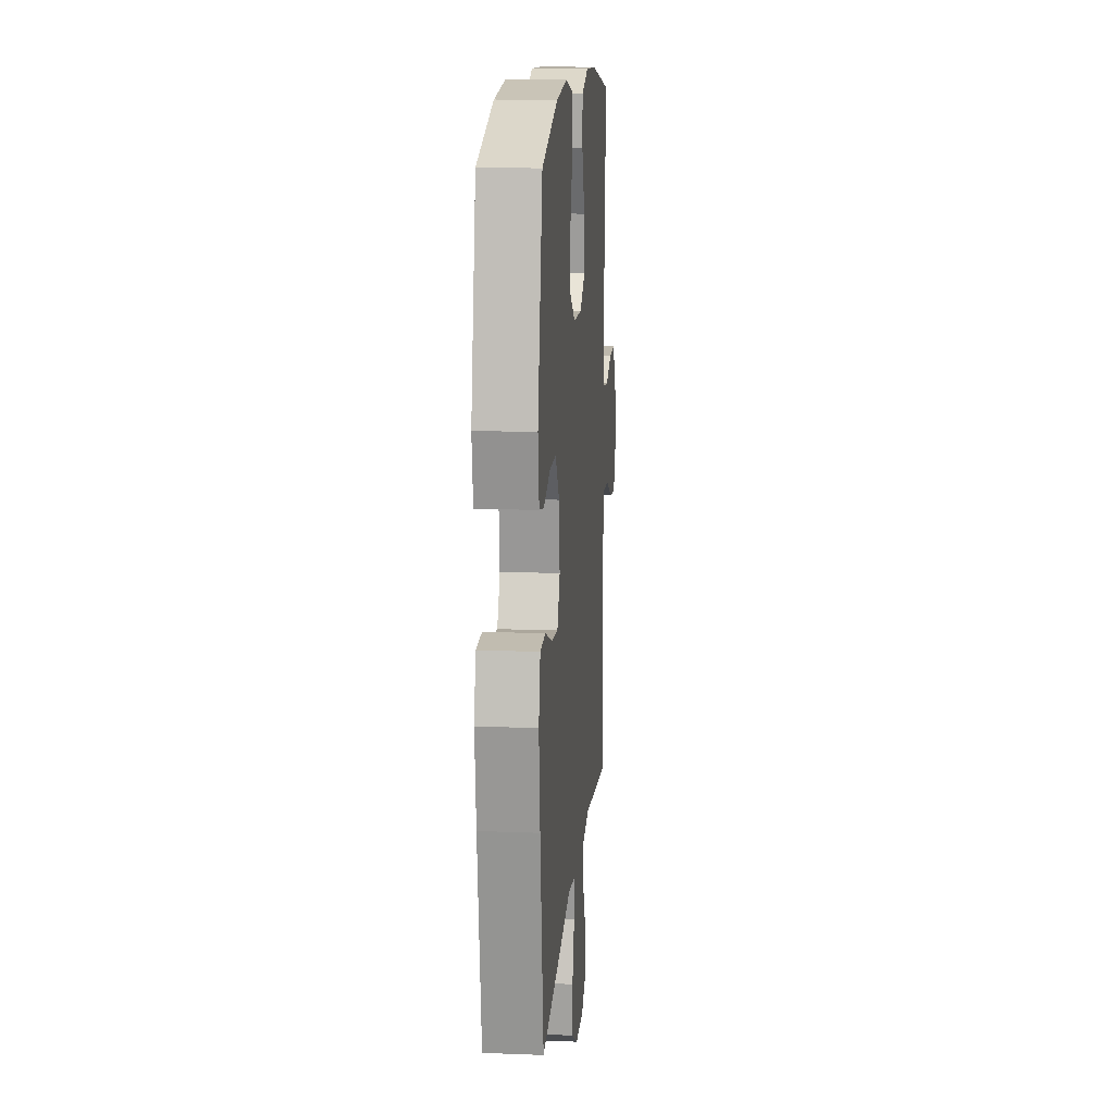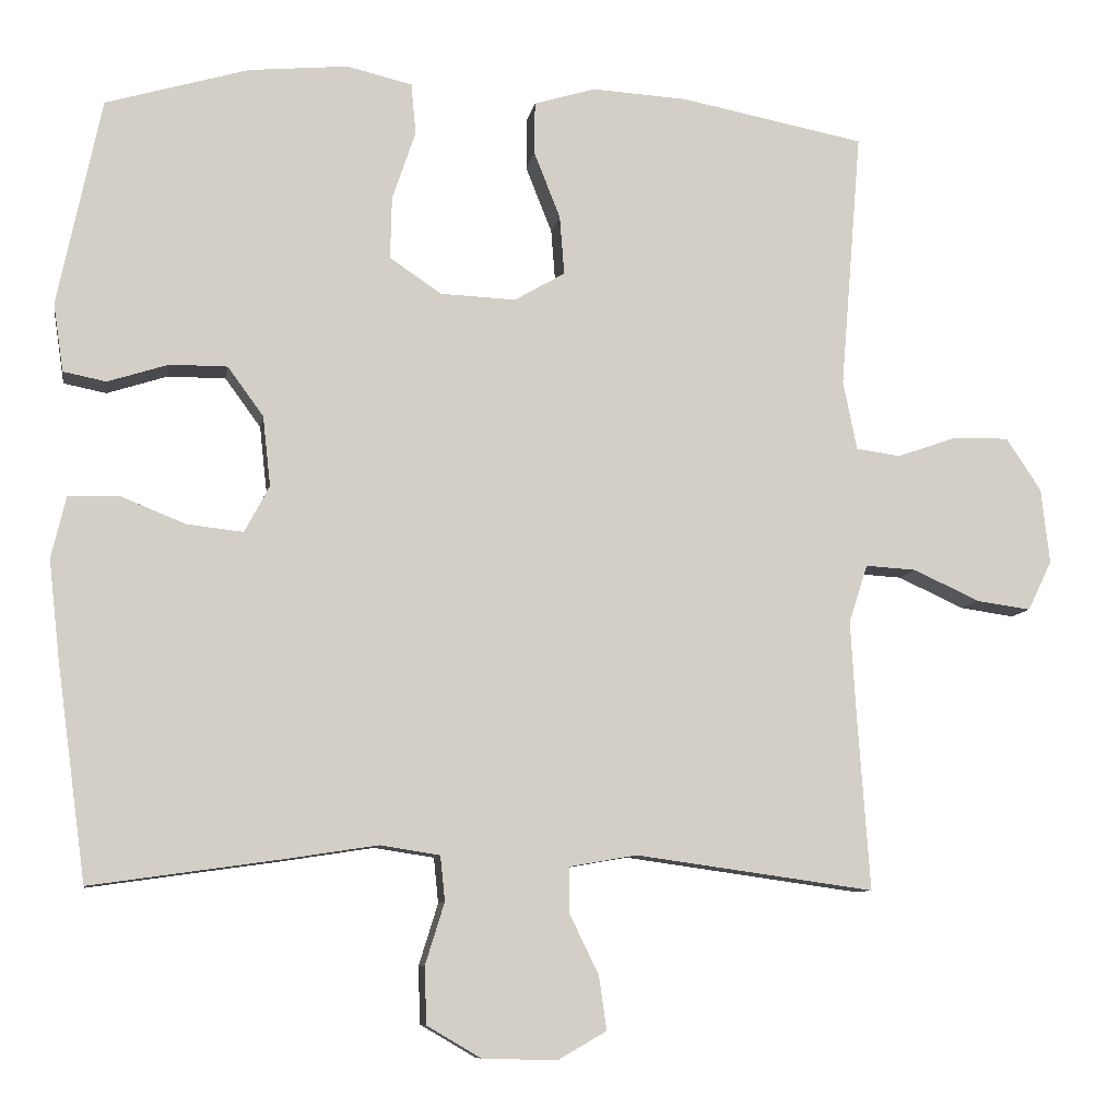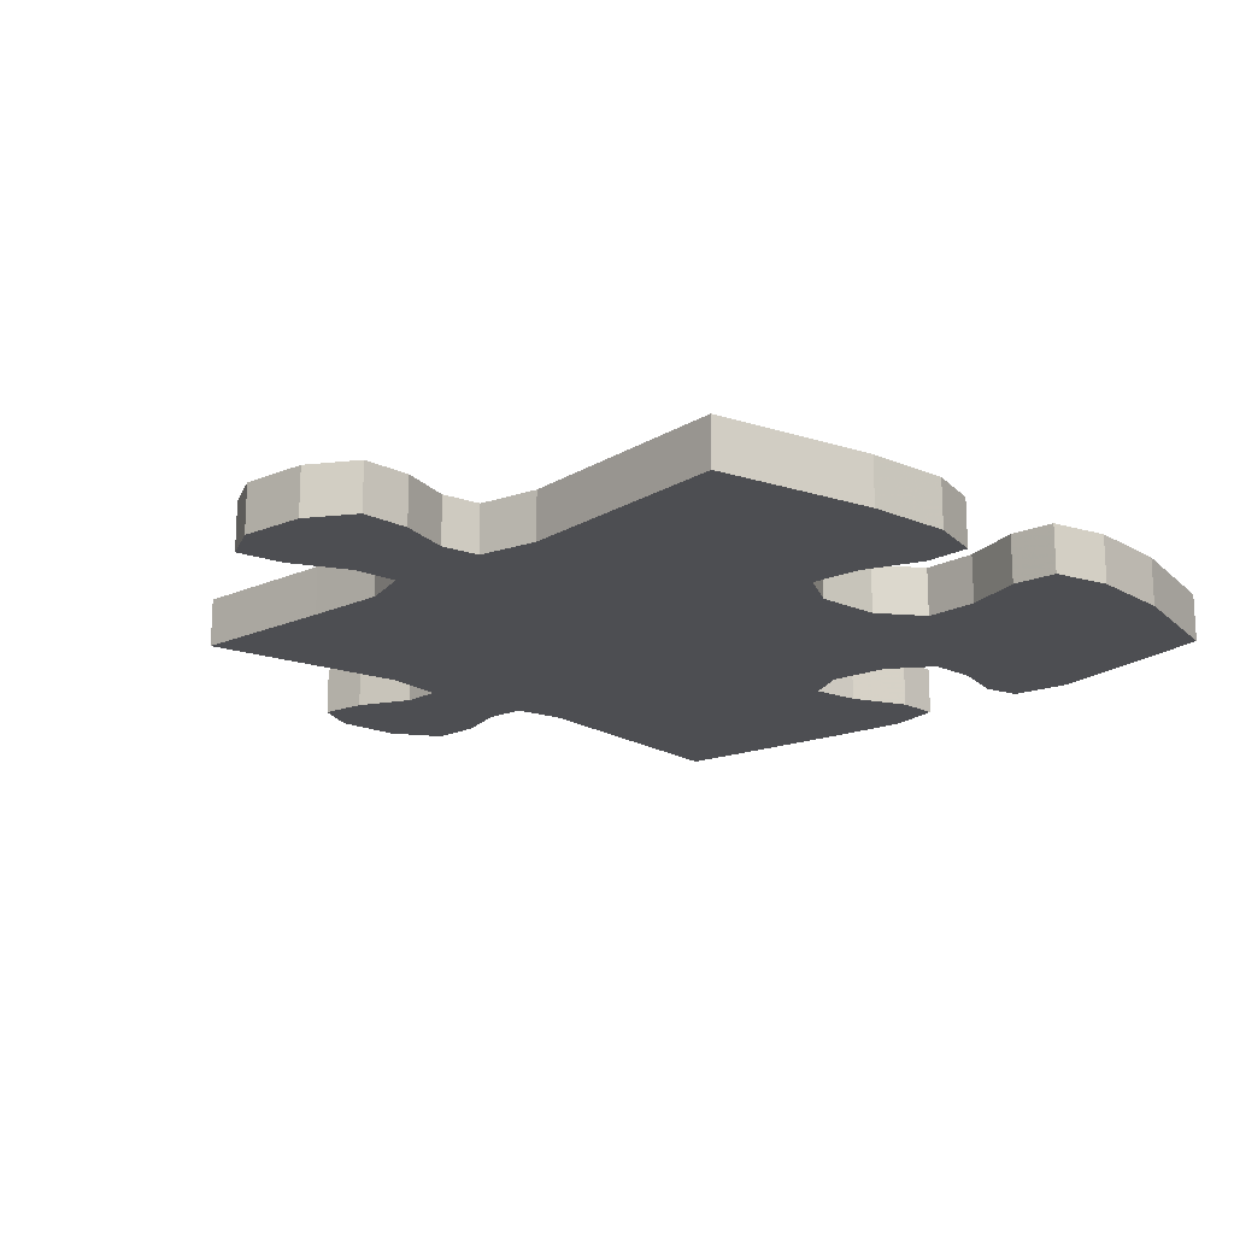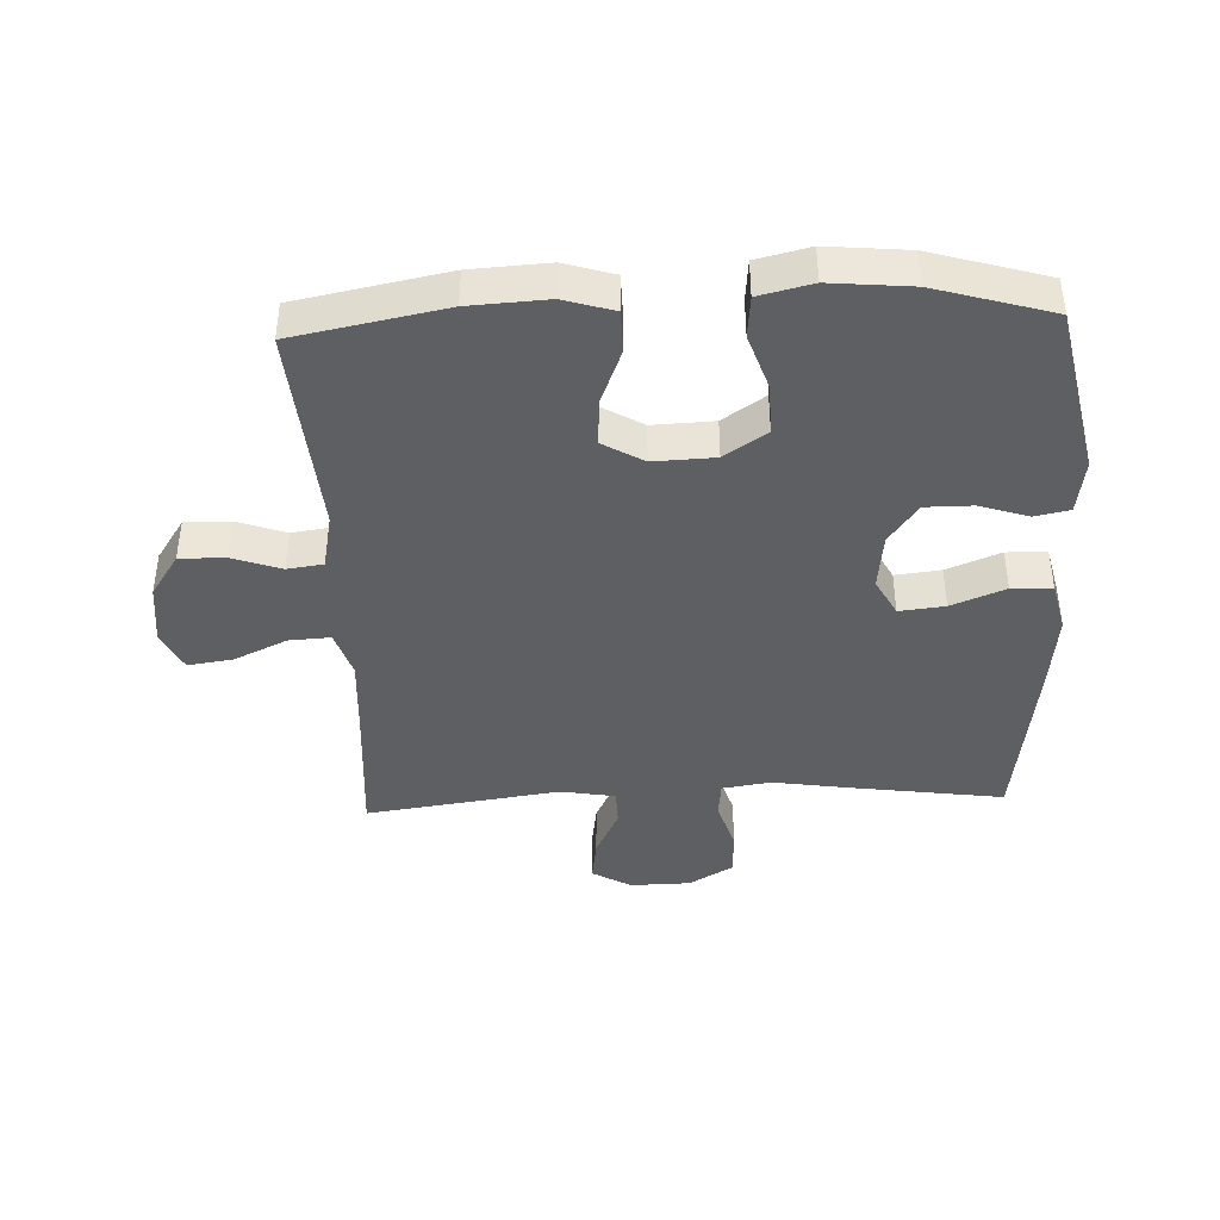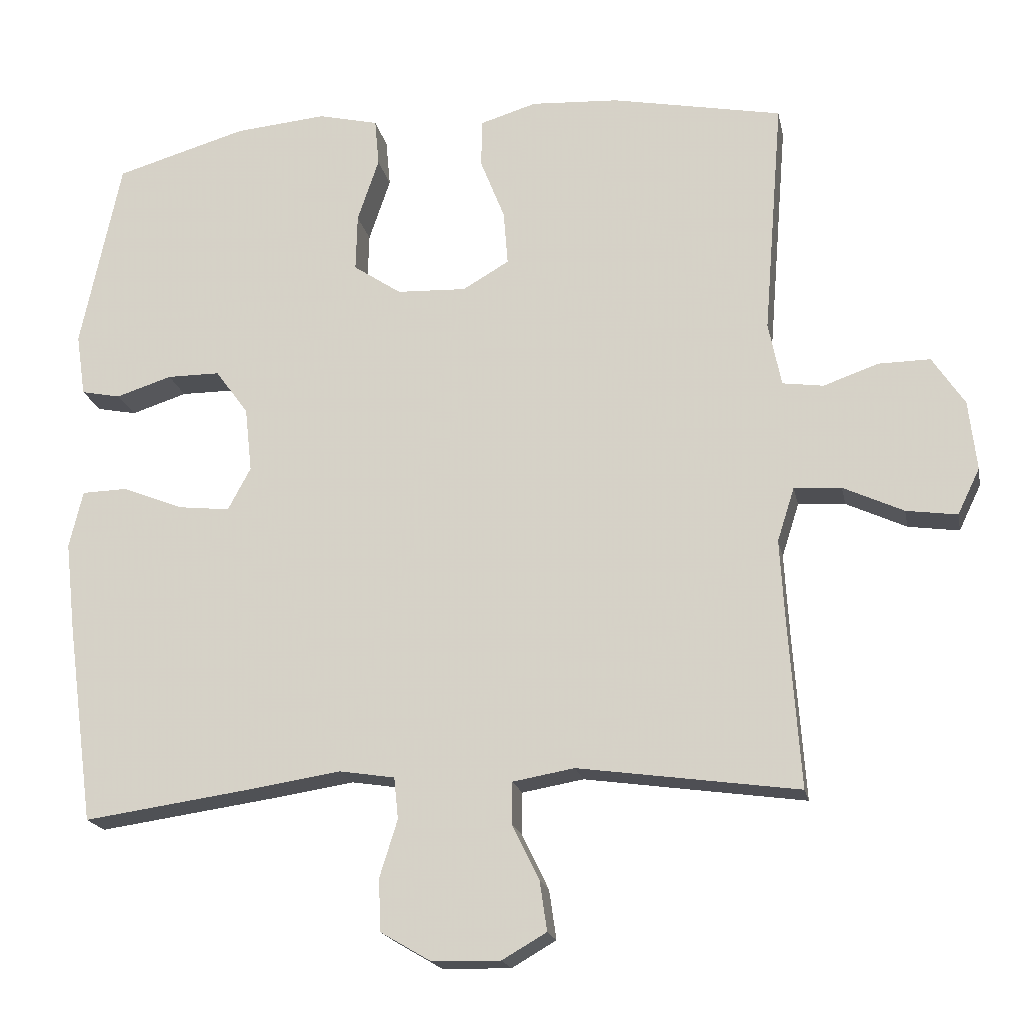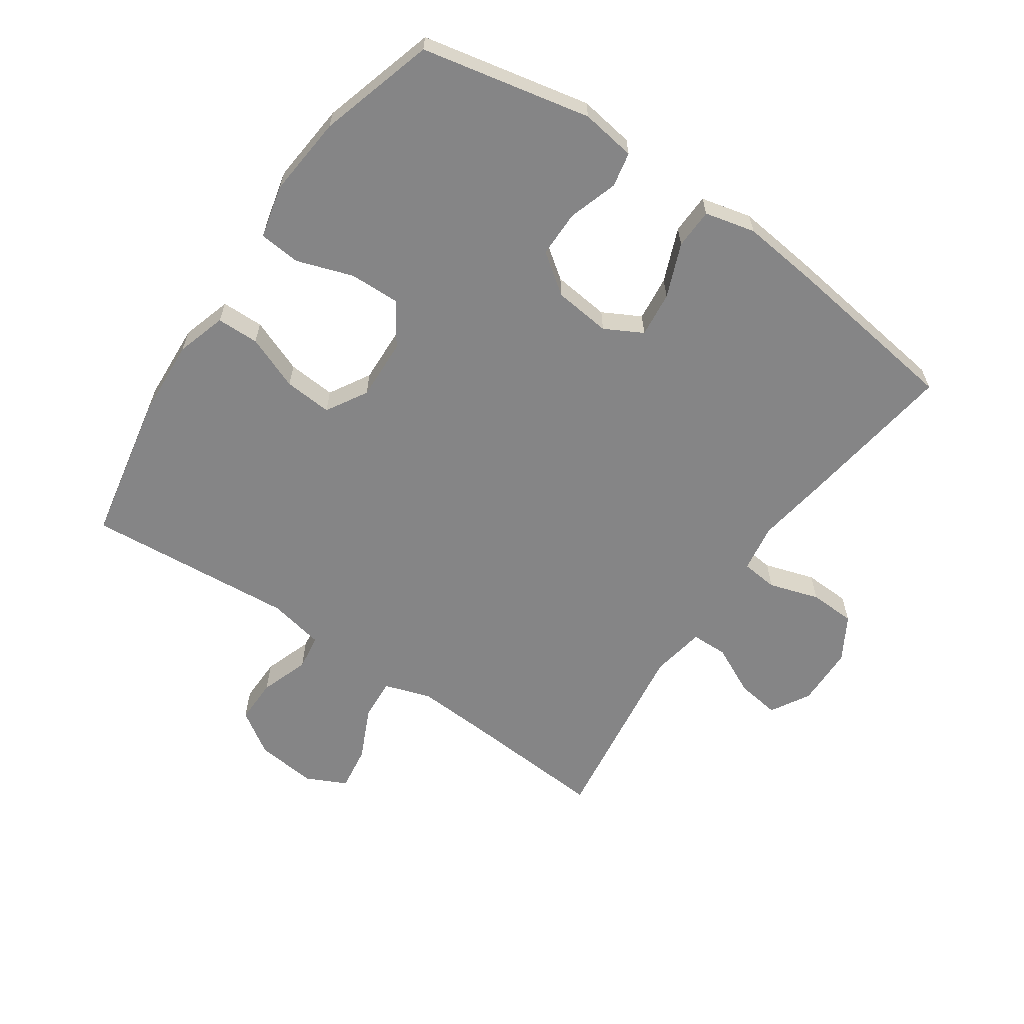
<metadata>
{"format":"obj","ext":"obj","renderer":"f3d","projection":"perspective","resolution":1024,"background":"white","views":[{"elev":14.6,"azim":94.8,"up":"+Z"},{"elev":-8.8,"azim":170.6,"up":"+Z"},{"elev":-17.2,"azim":-44.0,"up":"+Y"},{"elev":-41.6,"azim":2.4,"up":"+Y"},{"elev":-18.8,"azim":-168.8,"up":"+Z"},{"elev":-61.9,"azim":55.6,"up":"+Y"}]}
</metadata>
<code>
v 0.5 0.07 0.5
v 0.556 0.07 0.232
v 0.543 0.07 0.145
v 0.488 0.07 0.134
v 0.41 0.07 0.159
v 0.336 0.07 0.159
v 0.29 0.07 0.096
v 0.28 0.07 0.006
v 0.312 0.07 -0.054
v 0.384 0.07 -0.046
v 0.469 0.07 -0.012
v 0.533 0.07 -0.014
v 0.552 0.07 -0.094
v 0.538 0.07 -0.219
v 0.5 0.07 -0.5
v 0.253 0.07 -0.465
v 0.136 0.07 -0.447
v 0.059 0.07 -0.459
v 0.053 0.07 -0.517
v 0.078 0.07 -0.597
v 0.075 0.07 -0.67
v 0.005 0.07 -0.711
v -0.091 0.07 -0.713
v -0.153 0.07 -0.677
v -0.143 0.07 -0.608
v -0.105 0.07 -0.53
v -0.106 0.07 -0.472
v -0.192 0.07 -0.457
v -0.5 0.07 -0.5
v -0.484 0.07 -0.273
v -0.477 0.07 -0.152
v -0.501 0.07 -0.077
v -0.567 0.07 -0.081
v -0.651 0.07 -0.12
v -0.722 0.07 -0.13
v -0.753 0.07 -0.066
v -0.742 0.07 0.031
v -0.697 0.07 0.099
v -0.625 0.07 0.098
v -0.548 0.07 0.071
v -0.491 0.07 0.079
v -0.473 0.07 0.168
v -0.5 0.07 0.5
v -0.262 0.07 0.546
v -0.139 0.07 0.553
v -0.06 0.07 0.529
v -0.059 0.07 0.462
v -0.093 0.07 0.376
v -0.099 0.07 0.3
v -0.034 0.07 0.262
v 0.063 0.07 0.266
v 0.13 0.07 0.311
v 0.128 0.07 0.391
v 0.098 0.07 0.48
v 0.104 0.07 0.546
v 0.188 0.07 0.566
v 0.316 0.07 0.554
v 0.5 0 0.5
v 0.556 0 0.232
v 0.543 0 0.145
v 0.488 0 0.134
v 0.41 0 0.159
v 0.336 0 0.159
v 0.29 0 0.096
v 0.28 0 0.006
v 0.312 0 -0.054
v 0.384 0 -0.046
v 0.469 0 -0.012
v 0.533 0 -0.014
v 0.552 0 -0.094
v 0.538 0 -0.219
v 0.5 0 -0.5
v 0.253 0 -0.465
v 0.136 0 -0.447
v 0.059 0 -0.459
v 0.053 0 -0.517
v 0.078 0 -0.597
v 0.075 0 -0.67
v 0.005 0 -0.711
v -0.091 0 -0.713
v -0.153 0 -0.677
v -0.143 0 -0.608
v -0.105 0 -0.53
v -0.106 0 -0.472
v -0.192 0 -0.457
v -0.5 0 -0.5
v -0.484 0 -0.273
v -0.477 0 -0.152
v -0.501 0 -0.077
v -0.567 0 -0.081
v -0.651 0 -0.12
v -0.722 0 -0.13
v -0.753 0 -0.066
v -0.742 0 0.031
v -0.697 0 0.099
v -0.625 0 0.098
v -0.548 0 0.071
v -0.491 0 0.079
v -0.473 0 0.168
v -0.5 0 0.5
v -0.262 0 0.546
v -0.139 0 0.553
v -0.06 0 0.529
v -0.059 0 0.462
v -0.093 0 0.376
v -0.099 0 0.3
v -0.034 0 0.262
v 0.063 0 0.266
v 0.13 0 0.311
v 0.128 0 0.391
v 0.098 0 0.48
v 0.104 0 0.546
v 0.188 0 0.566
v 0.316 0 0.554
f 53 54 55 56
f 52 53 56 57
f 45 46 47 48
f 45 48 49
f 42 43 44 45
f 41 42 45 49
f 37 38 39 40
f 37 40 41
f 36 37 41
f 33 34 35 36
f 32 33 36 41
f 31 32 41 49
f 28 29 30
f 27 28 30 31
f 23 24 25 26
f 23 26 27
f 22 23 27
f 19 20 21 22
f 18 19 22 27
f 17 18 27 31
f 10 11 12 13
f 9 10 13 14
f 2 3 4 5
f 2 5 6
f 52 57 1 2
f 51 52 2 6
f 50 51 6 7
f 17 31 49 50
f 17 50 7 8
f 16 17 8 9
f 9 14 15 16
f 113 112 111 110
f 114 113 110 109
f 105 104 103 102
f 106 105 102
f 102 101 100 99
f 106 102 99 98
f 97 96 95 94
f 98 97 94
f 98 94 93
f 93 92 91 90
f 98 93 90 89
f 106 98 89 88
f 87 86 85
f 88 87 85 84
f 83 82 81 80
f 84 83 80
f 84 80 79
f 79 78 77 76
f 84 79 76 75
f 88 84 75 74
f 70 69 68 67
f 71 70 67 66
f 62 61 60 59
f 63 62 59
f 59 58 114 109
f 63 59 109 108
f 64 63 108 107
f 107 106 88 74
f 65 64 107 74
f 66 65 74 73
f 73 72 71 66
f 1 58 59 2
f 2 59 60 3
f 3 60 61 4
f 4 61 62 5
f 5 62 63 6
f 6 63 64 7
f 7 64 65 8
f 8 65 66 9
f 9 66 67 10
f 10 67 68 11
f 11 68 69 12
f 12 69 70 13
f 13 70 71 14
f 14 71 72 15
f 15 72 73 16
f 16 73 74 17
f 17 74 75 18
f 18 75 76 19
f 19 76 77 20
f 20 77 78 21
f 21 78 79 22
f 22 79 80 23
f 23 80 81 24
f 24 81 82 25
f 25 82 83 26
f 26 83 84 27
f 27 84 85 28
f 28 85 86 29
f 29 86 87 30
f 30 87 88 31
f 31 88 89 32
f 32 89 90 33
f 33 90 91 34
f 34 91 92 35
f 35 92 93 36
f 36 93 94 37
f 37 94 95 38
f 38 95 96 39
f 39 96 97 40
f 40 97 98 41
f 41 98 99 42
f 42 99 100 43
f 43 100 101 44
f 44 101 102 45
f 45 102 103 46
f 46 103 104 47
f 47 104 105 48
f 48 105 106 49
f 49 106 107 50
f 50 107 108 51
f 51 108 109 52
f 52 109 110 53
f 53 110 111 54
f 54 111 112 55
f 55 112 113 56
f 56 113 114 57
f 57 114 58 1

</code>
